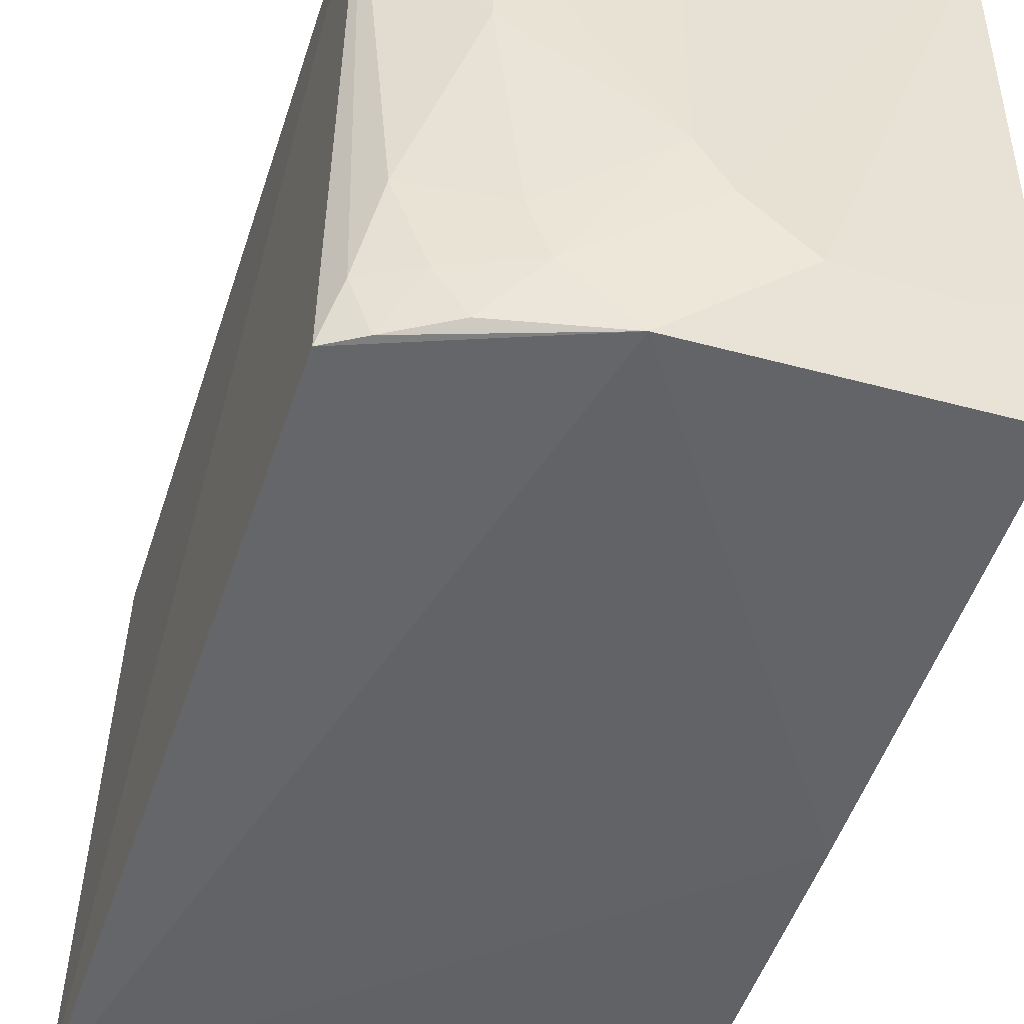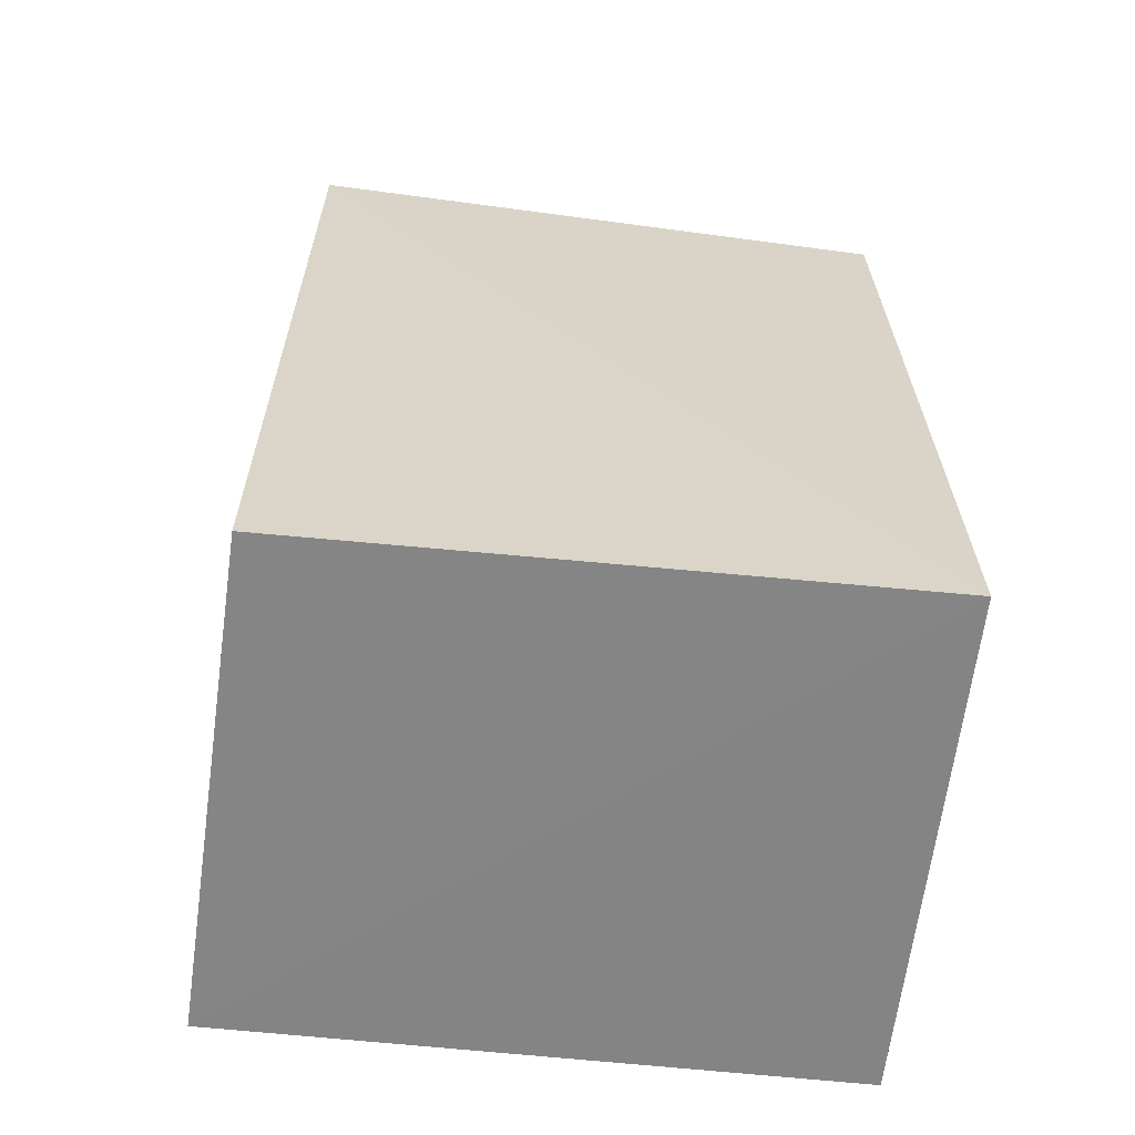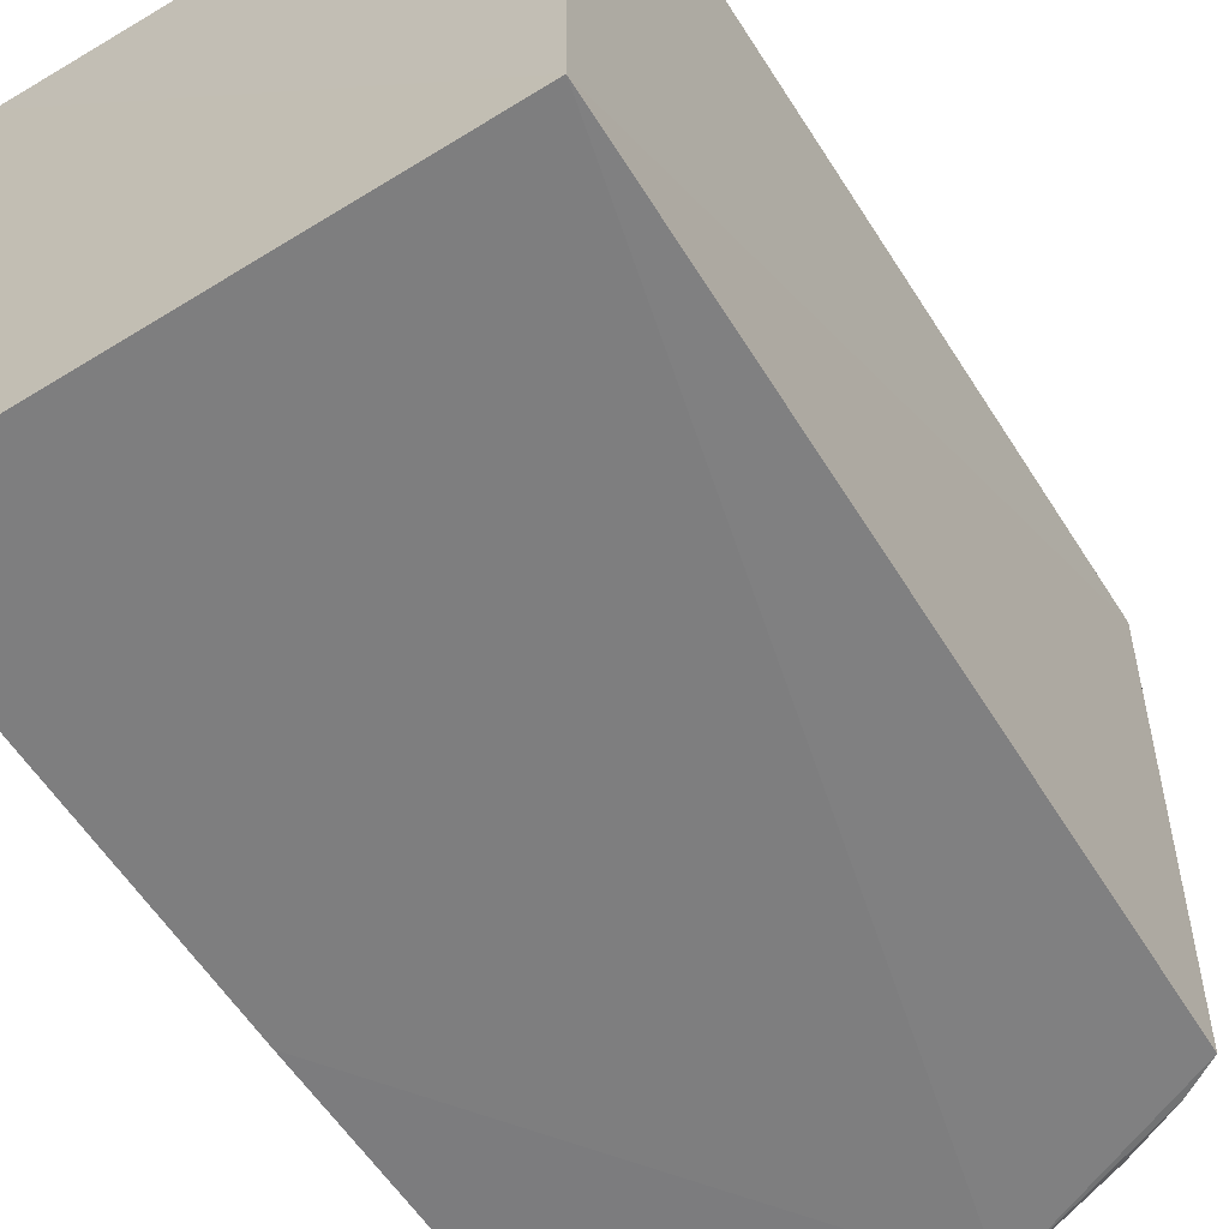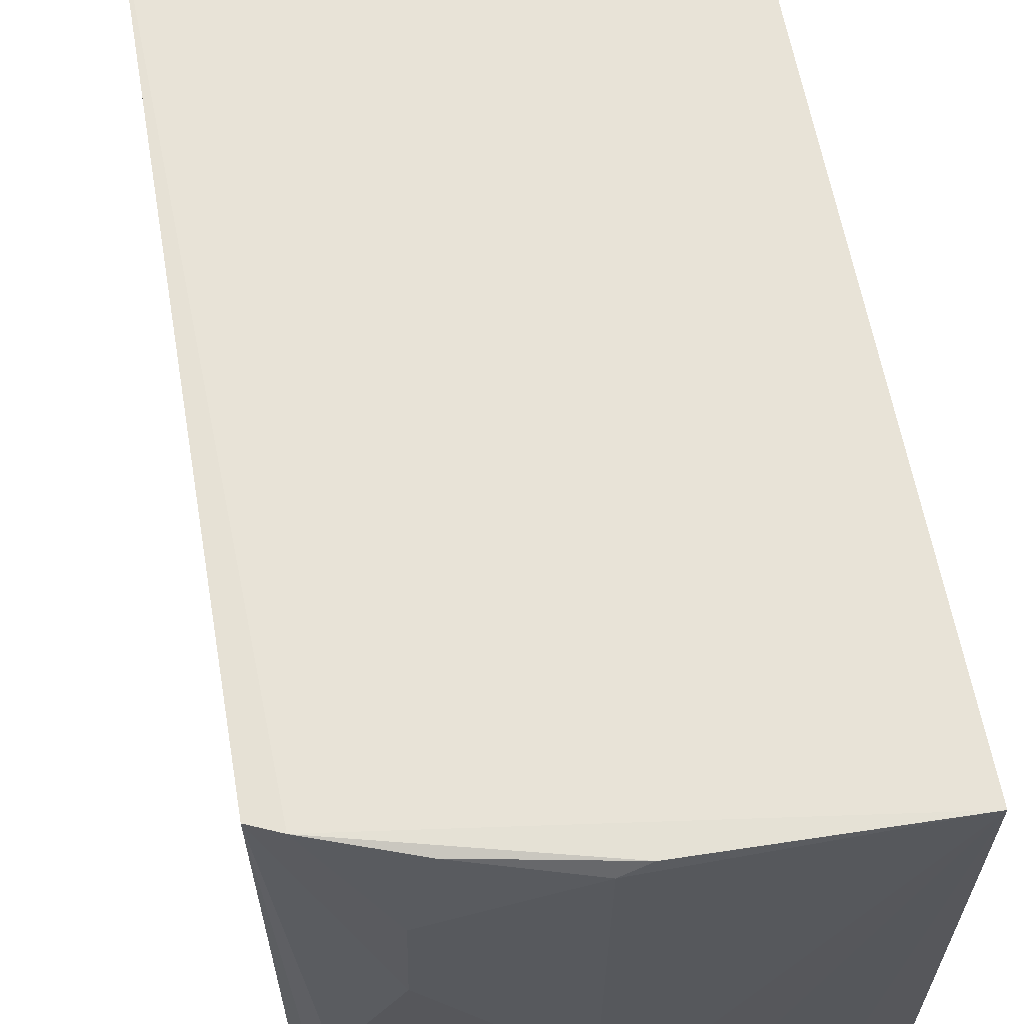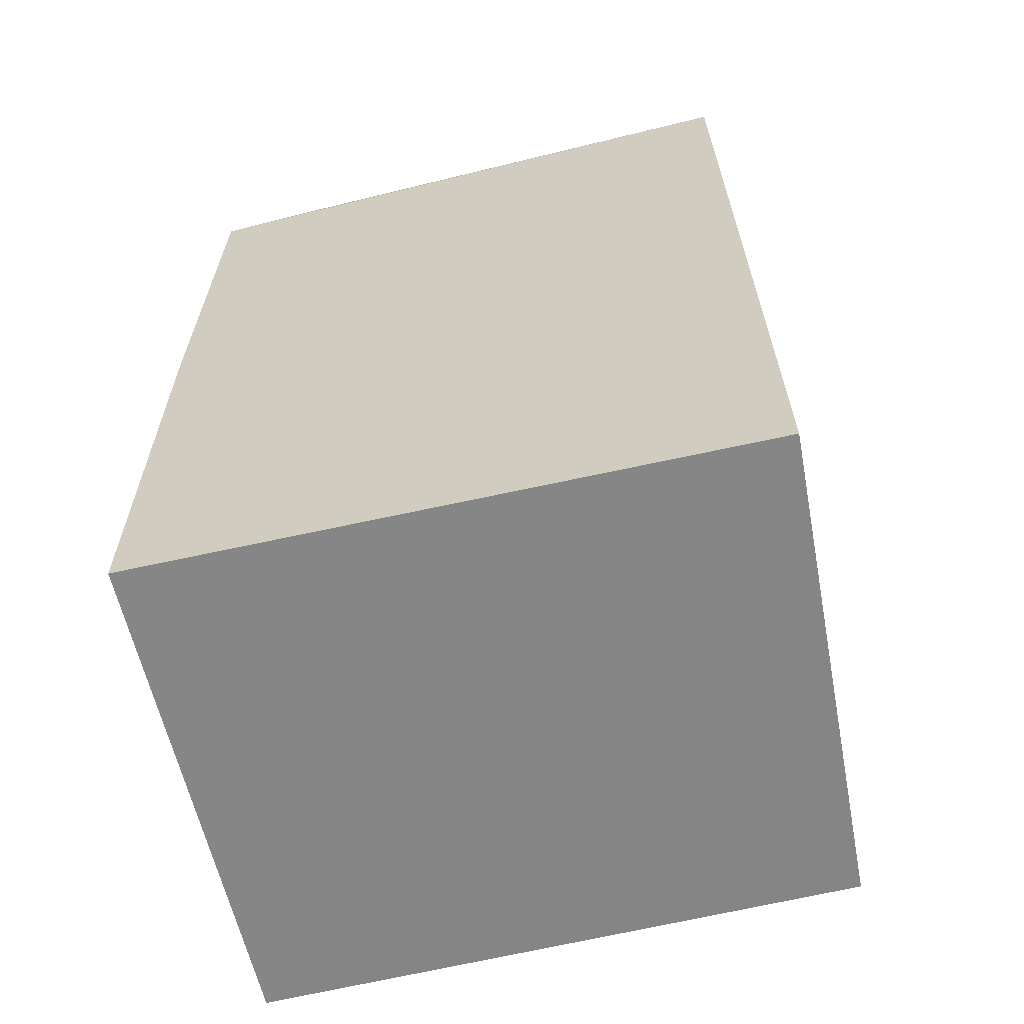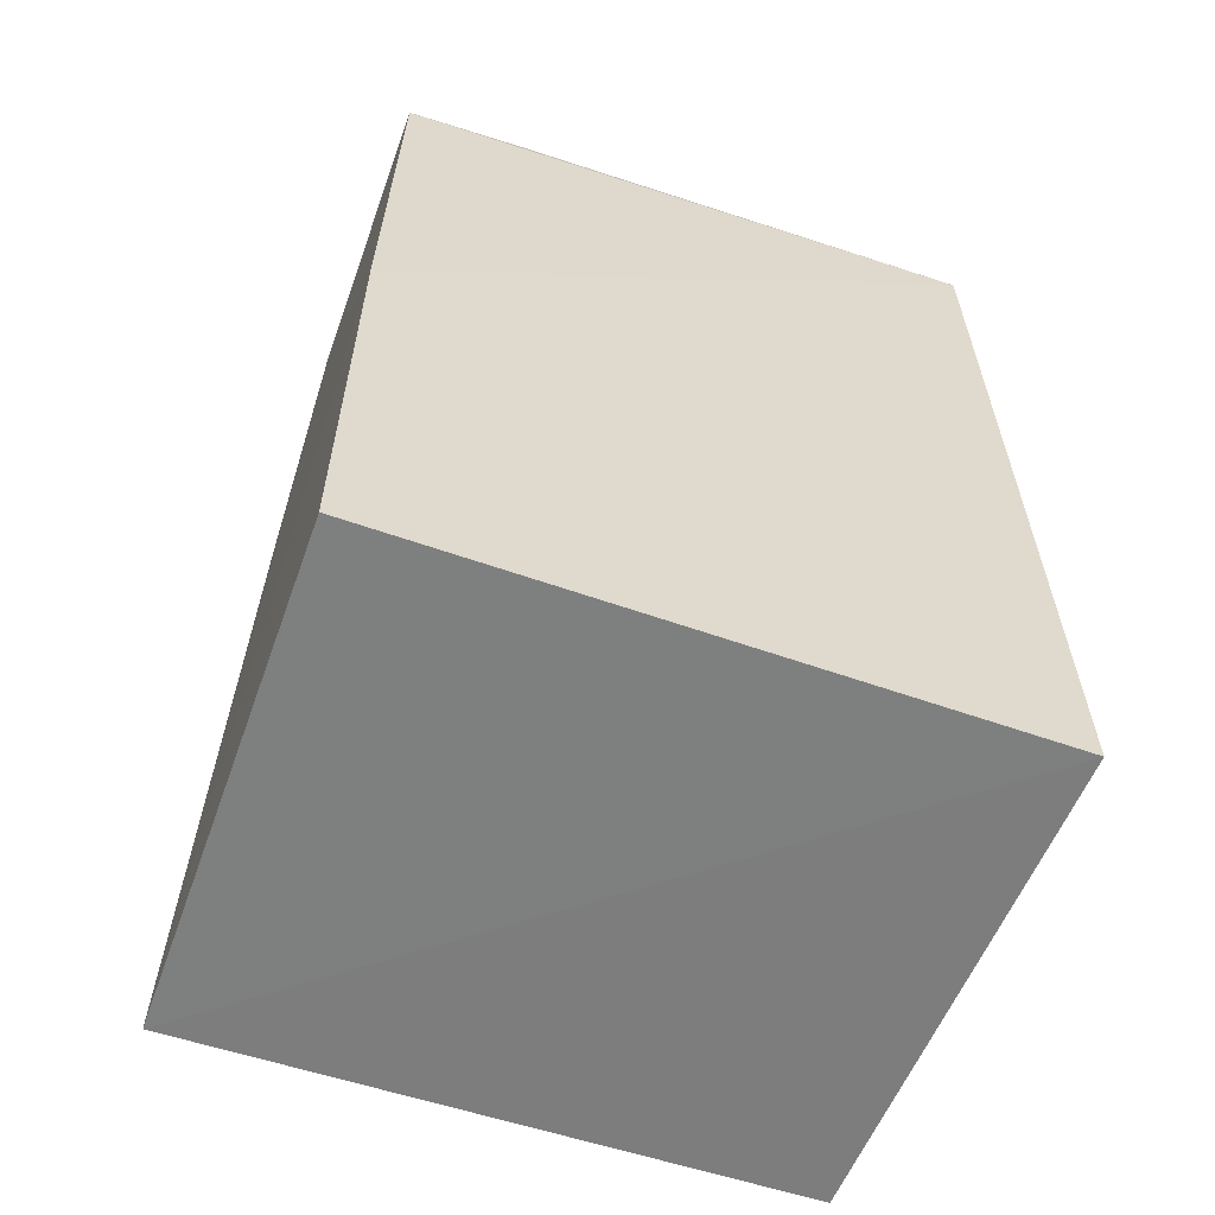
<metadata>
{"format":"obj","ext":"obj","renderer":"f3d","projection":"perspective","resolution":1024,"background":"white","views":[{"elev":-50.5,"azim":162.1,"up":"+Z"},{"elev":-61.3,"azim":83.8,"up":"+Y"},{"elev":-59.5,"azim":32.4,"up":"+Z"},{"elev":60.3,"azim":170.2,"up":"+Z"},{"elev":-62.0,"azim":-77.1,"up":"+Y"},{"elev":-59.6,"azim":-109.8,"up":"+Y"}]}
</metadata>
<code>
v 0.2608 -0.005613 0.3004
v 0.2652 -0.007861 -0.005104
v 0.2608 0.4062 0.299
v 0.006443 0.4484 0.3062
v 0.007576 -0.007861 -0.005104
v 0.156 0.4293 -0.002524
v 0.007888 -0.00761 0.3103
v 0.2595 0.3867 0.0008497
v 0.1394 0.4454 0.294
v 0.008323 0.4334 -0.002367
v 0.007576 0.2194 -0.005104
v 0.246 0.4132 0.3002
v 0.09579 0.4456 0.04307
v 0.1256 0.4449 0.3023
v 0.211 0.4295 0.1773
v 0.01023 0.4445 0.0575
v 0.1261 0.4455 0.07224
v 0.1983 0.4299 0.299
v 0.2429 0.4118 0.07318
v 0.2097 0.4303 0.2393
v 0.03899 0.445 0.04255
v 0.1408 0.4447 0.1006
v 0.2123 0.4125 0.003463
v 0.2521 0.3991 0.02745
v 0.1981 0.428 0.05738
v 0.2417 0.3974 0.0007618
v 0.2267 0.412 0.02778
v 0.1881 0.4281 0.02727
f 1 2 3
f 7 4 5
f 7 5 2
f 7 2 1
f 8 3 2
f 8 2 6
f 11 6 2
f 11 2 5
f 11 10 6
f 11 5 4
f 11 4 10
f 12 7 1
f 12 1 3
f 12 4 7
f 13 6 10
f 14 9 4
f 14 4 12
f 16 10 4
f 17 13 4
f 17 4 9
f 17 6 13
f 18 14 12
f 18 9 14
f 19 15 3
f 20 12 3
f 20 3 15
f 20 18 12
f 20 9 18
f 21 13 10
f 21 10 16
f 21 16 4
f 21 4 13
f 22 17 9
f 22 20 15
f 22 9 20
f 24 19 3
f 24 3 8
f 25 22 15
f 25 15 19
f 26 8 6
f 26 6 23
f 26 24 8
f 27 19 24
f 27 26 23
f 27 24 26
f 28 6 17
f 28 17 22
f 28 22 25
f 28 23 6
f 28 27 23
f 28 25 19
f 28 19 27

</code>
